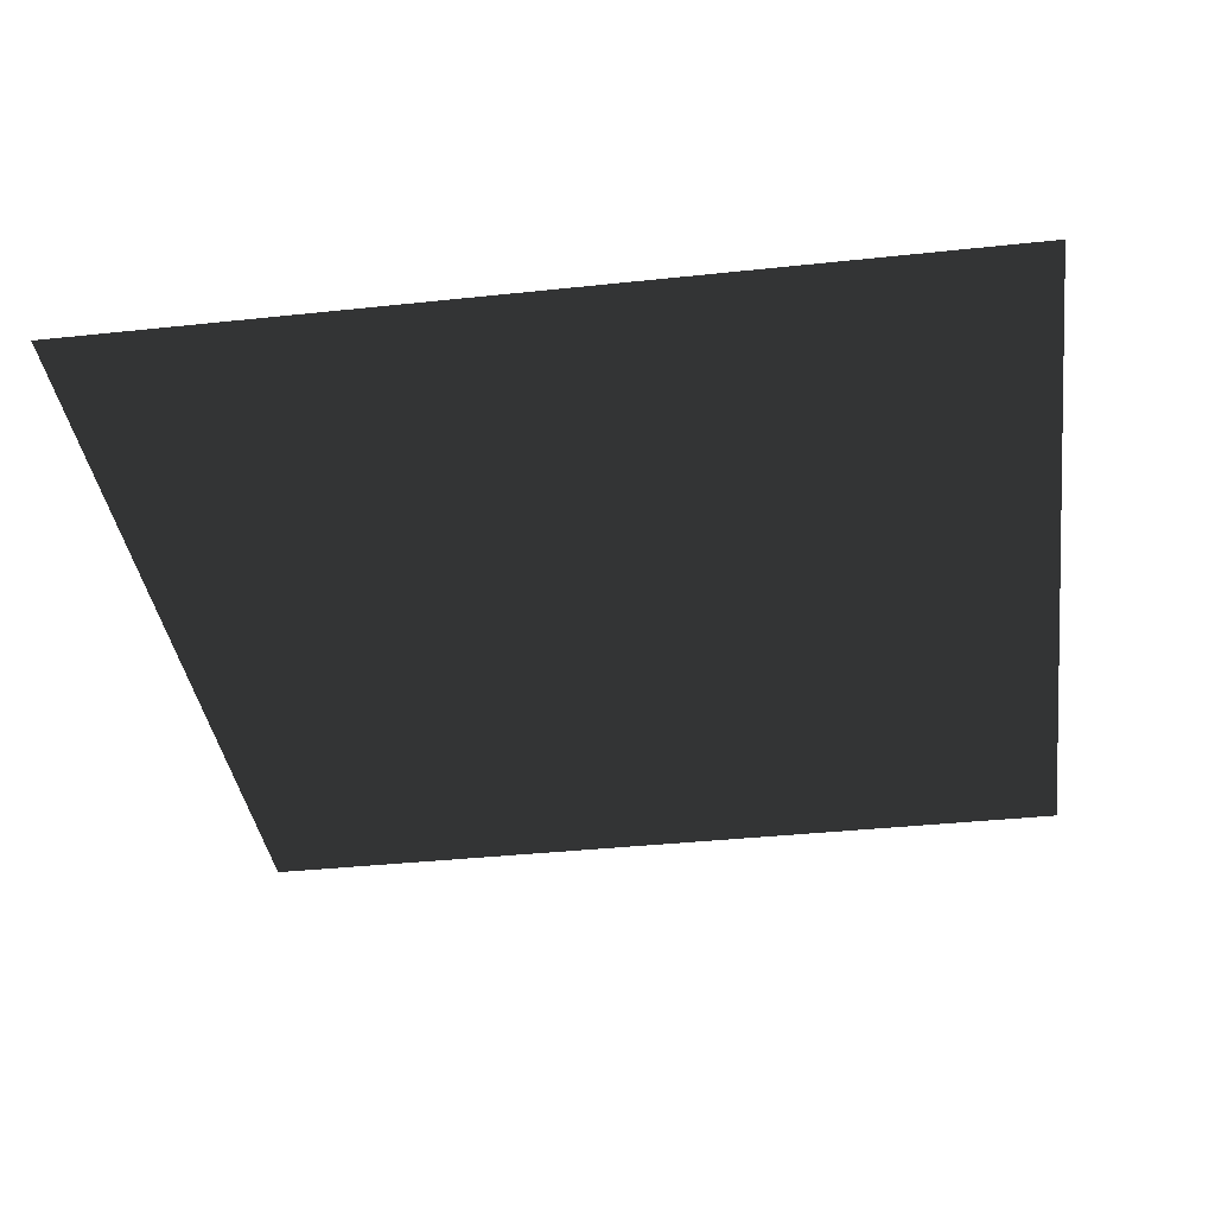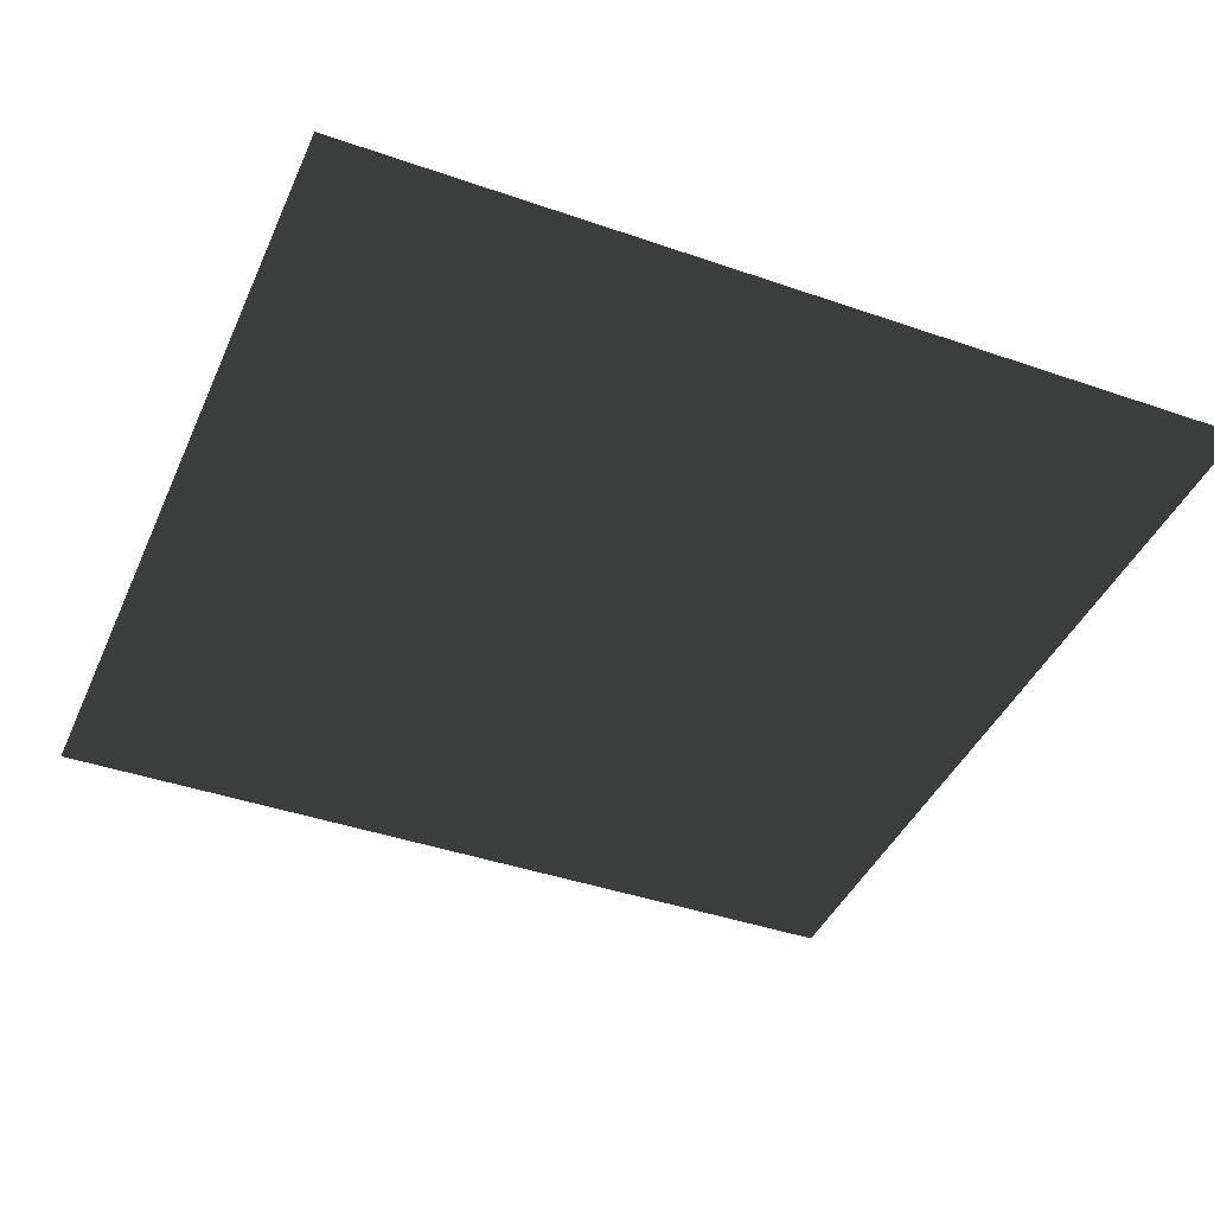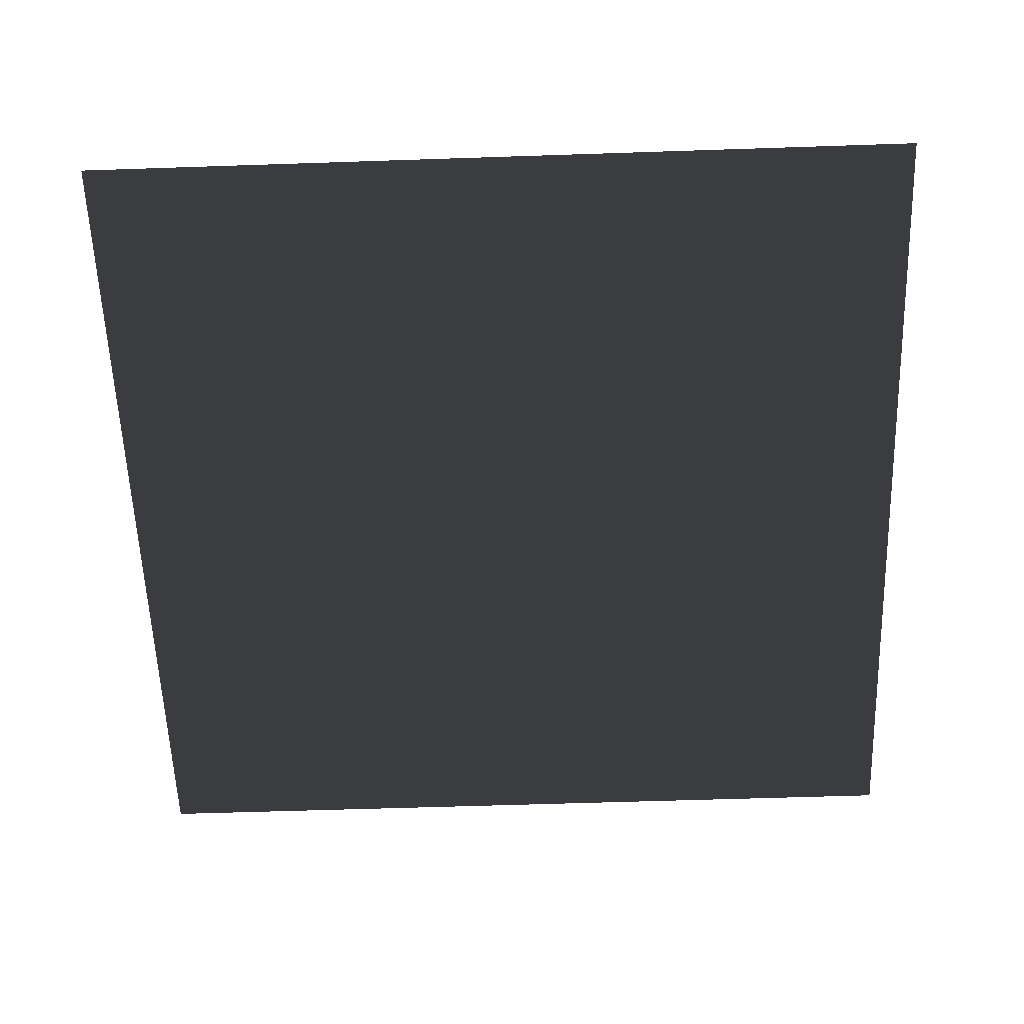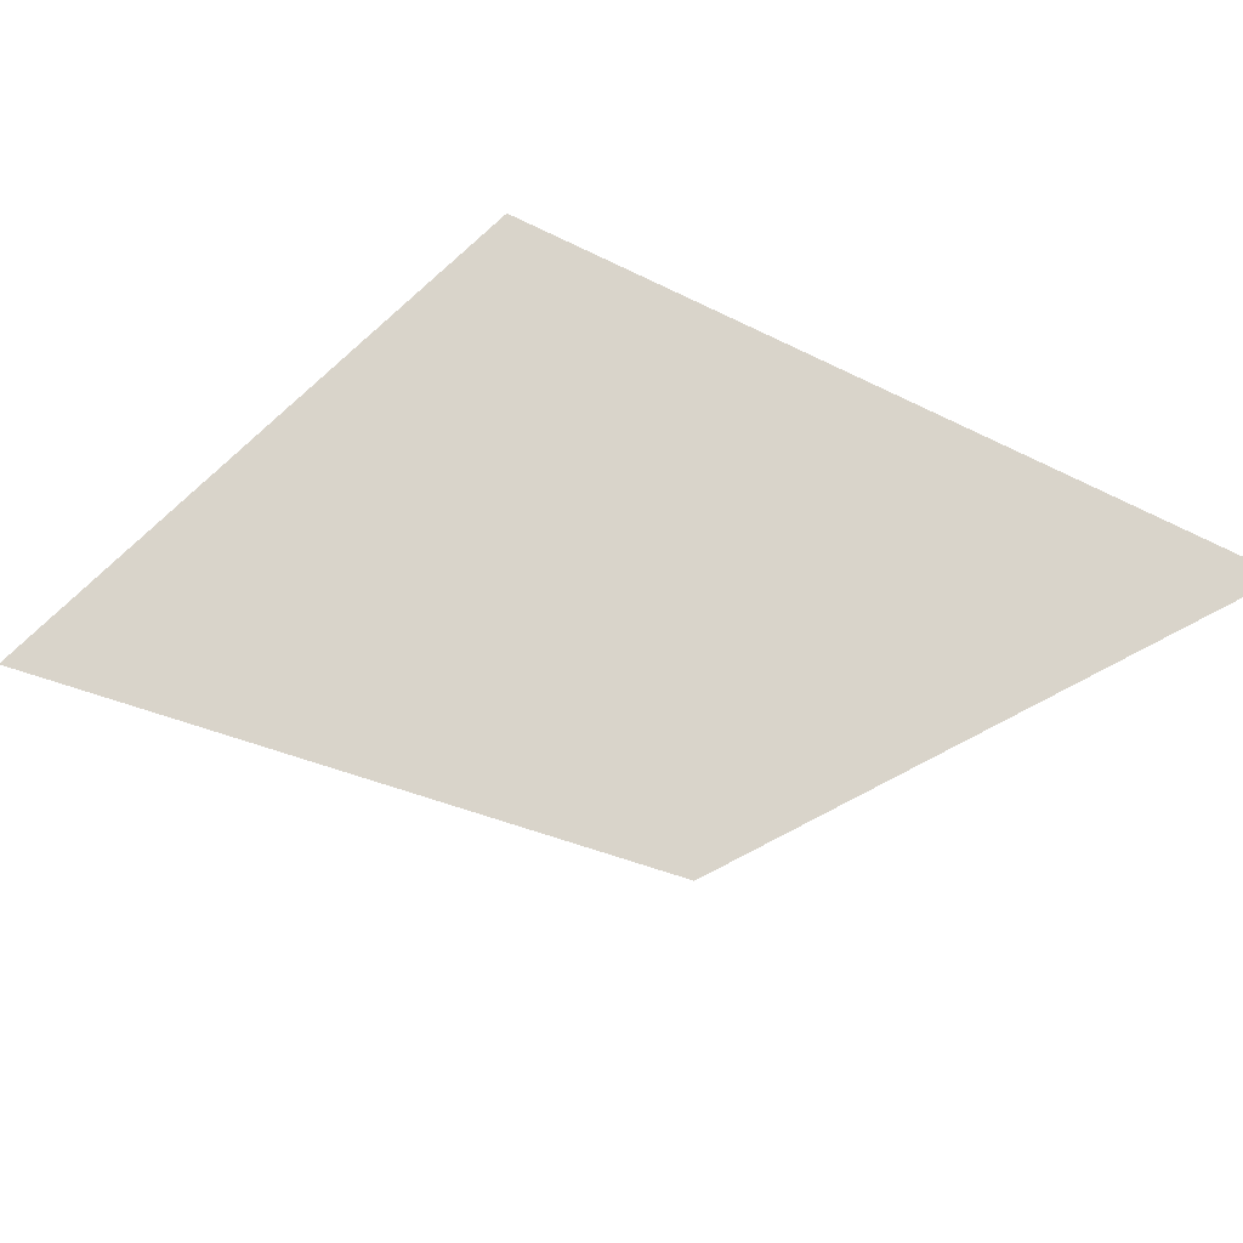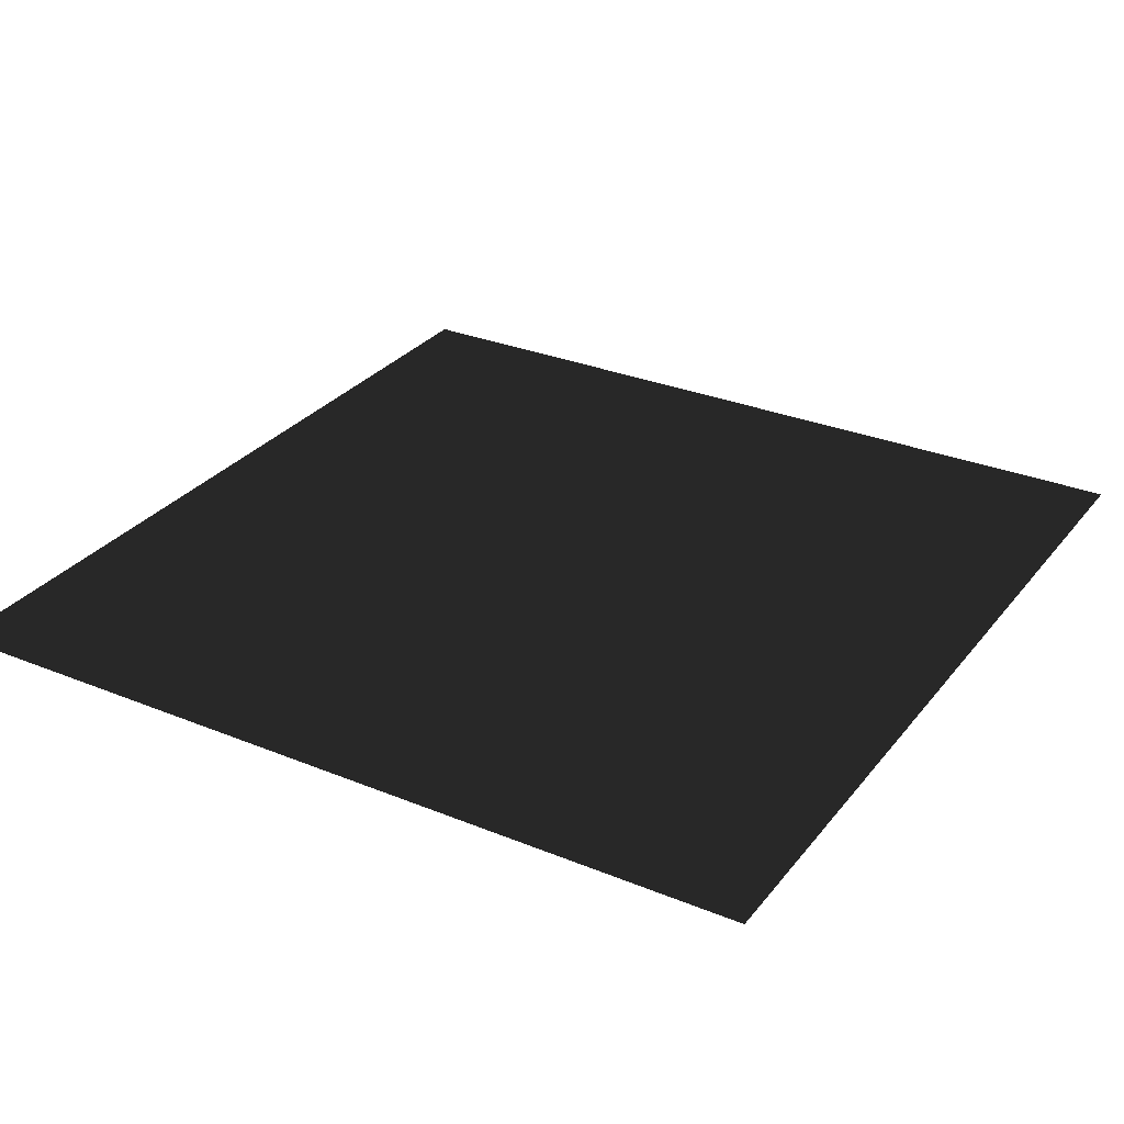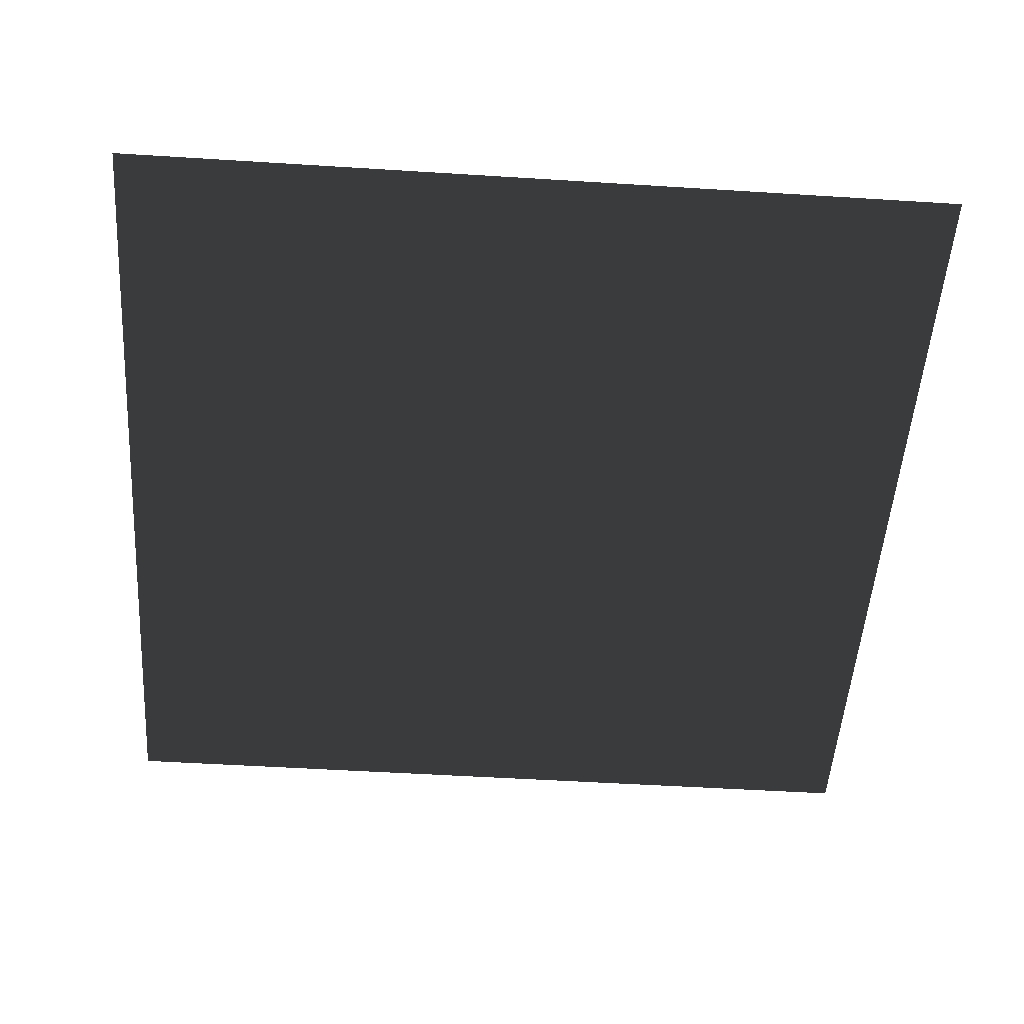
<metadata>
{"format":"obj","ext":"obj","renderer":"f3d","projection":"perspective","resolution":1024,"background":"white","views":[{"elev":-37.6,"azim":7.8,"up":"+Y"},{"elev":-41.8,"azim":67.3,"up":"+Y"},{"elev":-58.2,"azim":2.0,"up":"+Y"},{"elev":-29.6,"azim":142.9,"up":"+Y"},{"elev":29.9,"azim":-149.1,"up":"+Y"},{"elev":-51.6,"azim":-3.9,"up":"+Y"}]}
</metadata>
<code>
v 0.0004037 -0.0003157 157.5
v 157.5 -0.0001568 0.0001443
v 0.0005539 -0.0003135 -4.175e-11
v 157.5 -0.000159 157.5
g B4_BricksWall_6990_236
f 1 3 2
f 2 4 1

</code>
